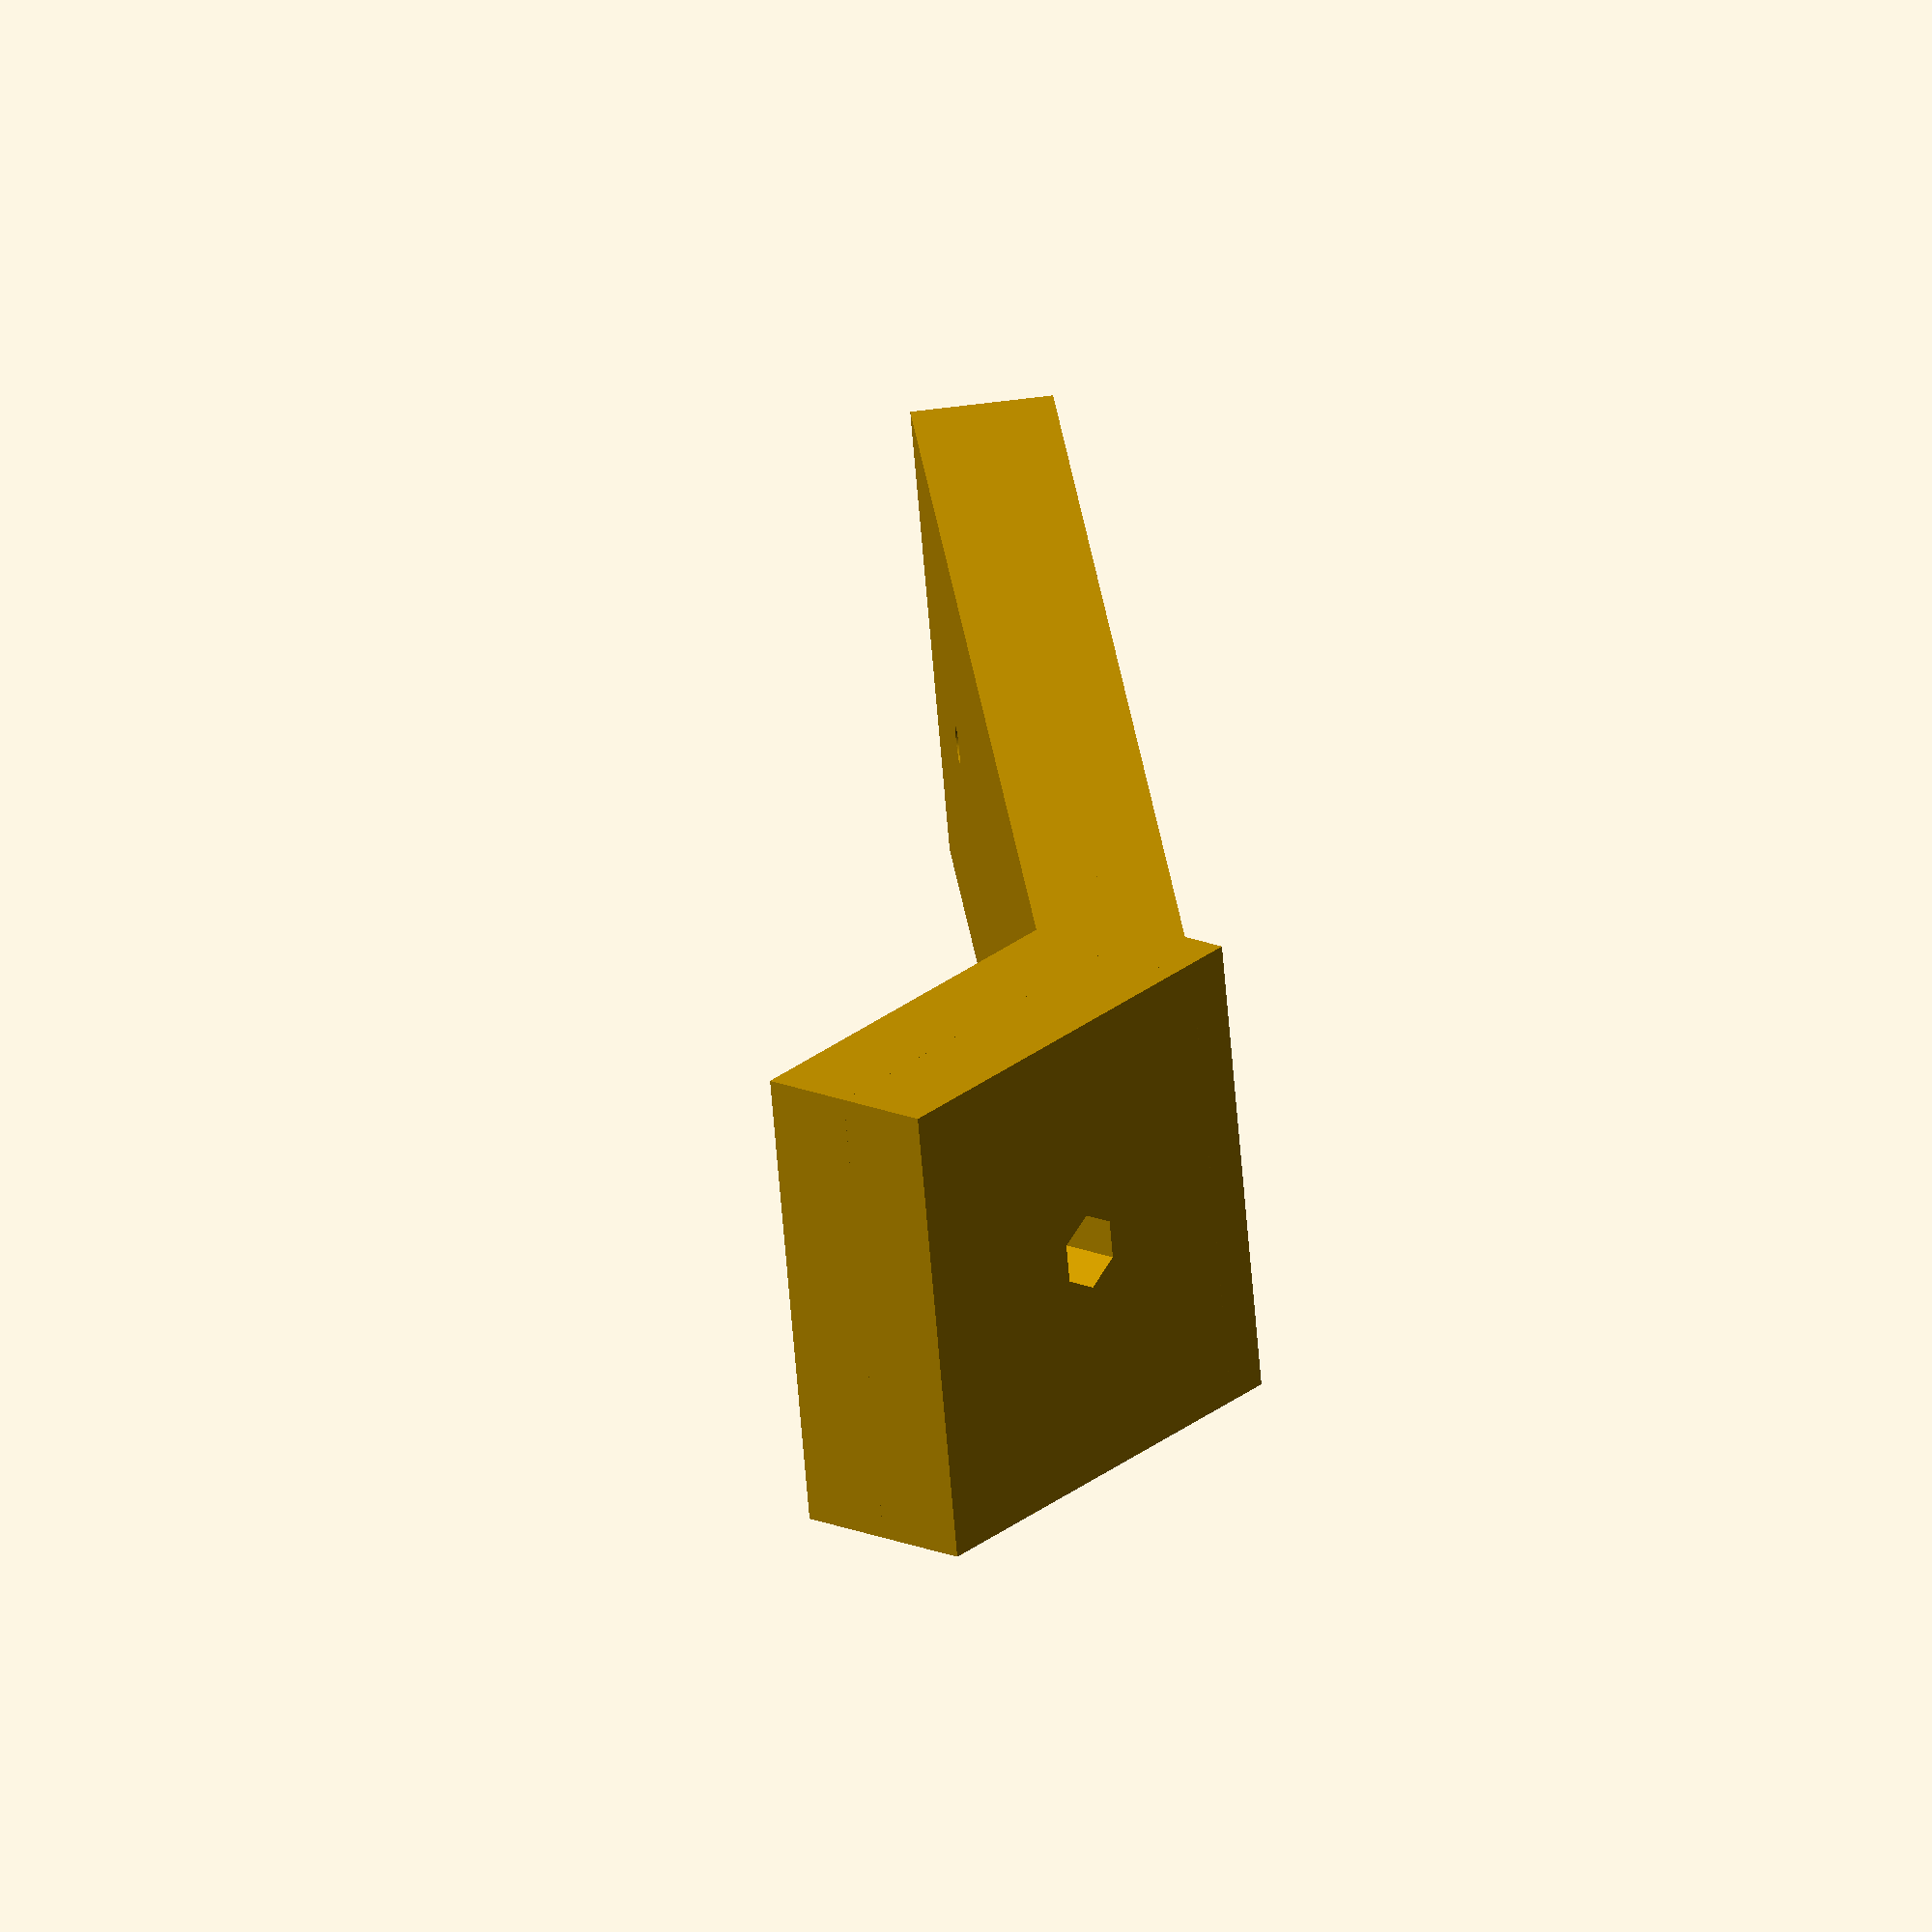
<openscad>
CONNECTOR_WIDTH = 50;
CONNECTOR_DEPTH = 20;
CONNECTOR_HEIGHT = 50;
CONNECTOR_LAYER = CONNECTOR_DEPTH / 2;
HANGER_WIDTH = CONNECTOR_WIDTH;
HANGER_DEPTH = 15;
HANGER_HEIGHT = 150;
HANGER_LAYER = HANGER_DEPTH / 2;
HANGER_FIRST_HOLE = 30;
HANGER_SECOND_HOLE = HANGER_HEIGHT - HANGER_FIRST_HOLE;


module main(){
  CONNECTION_OFFSET = 5;
  
  connector();
  translate([0, CONNECTOR_HEIGHT - CONNECTION_OFFSET, 0])
    rotate([45, 0, 0])
  hanger();
}

module connector(){
  linear_extrude(CONNECTOR_LAYER) {
    difference(){
      square([CONNECTOR_WIDTH, CONNECTOR_HEIGHT]);
      translate([CONNECTOR_WIDTH/2, CONNECTOR_HEIGHT/2])
      m4_nut_2d();
    }
  }

  translate([0, 0, CONNECTOR_LAYER])
  linear_extrude(CONNECTOR_LAYER) {
    difference(){
      square([CONNECTOR_WIDTH, CONNECTOR_HEIGHT]);
      translate([CONNECTOR_WIDTH/2, CONNECTOR_HEIGHT/2])
      m4_screw_2d();
    }
  }
}

module hanger(){
  
  linear_extrude(HANGER_LAYER) {
    difference(){
      square([HANGER_WIDTH, HANGER_HEIGHT]);
      translate([HANGER_WIDTH/2, HANGER_FIRST_HOLE])
      m4_nut_2d();
      translate([HANGER_WIDTH/2, HANGER_SECOND_HOLE])
      m4_nut_2d();      
    }
  }

  translate([0, 0, HANGER_LAYER])
  linear_extrude(HANGER_LAYER) {
    difference(){
      square([HANGER_WIDTH, HANGER_HEIGHT]);
      translate([HANGER_WIDTH/2, HANGER_FIRST_HOLE])
      m4_screw_2d();
      translate([HANGER_WIDTH/2, HANGER_SECOND_HOLE])
      m4_screw_2d();      
    }
  }
  
}

module m4_screw_2d(){
  $fn = 100;
  circle(2);
}


module m4_screw_3d(length){
  linear_extrude(length)
    m4_screw_2d();
}

module m4_nut_2d(){
  $fn = 6;
  circle(4.1);
}
module m4_nut_3d(length){
  linear_extrude(length)
  m4_nut_2d();
}


main();

</openscad>
<views>
elev=161.9 azim=97.4 roll=50.3 proj=o view=wireframe
</views>
